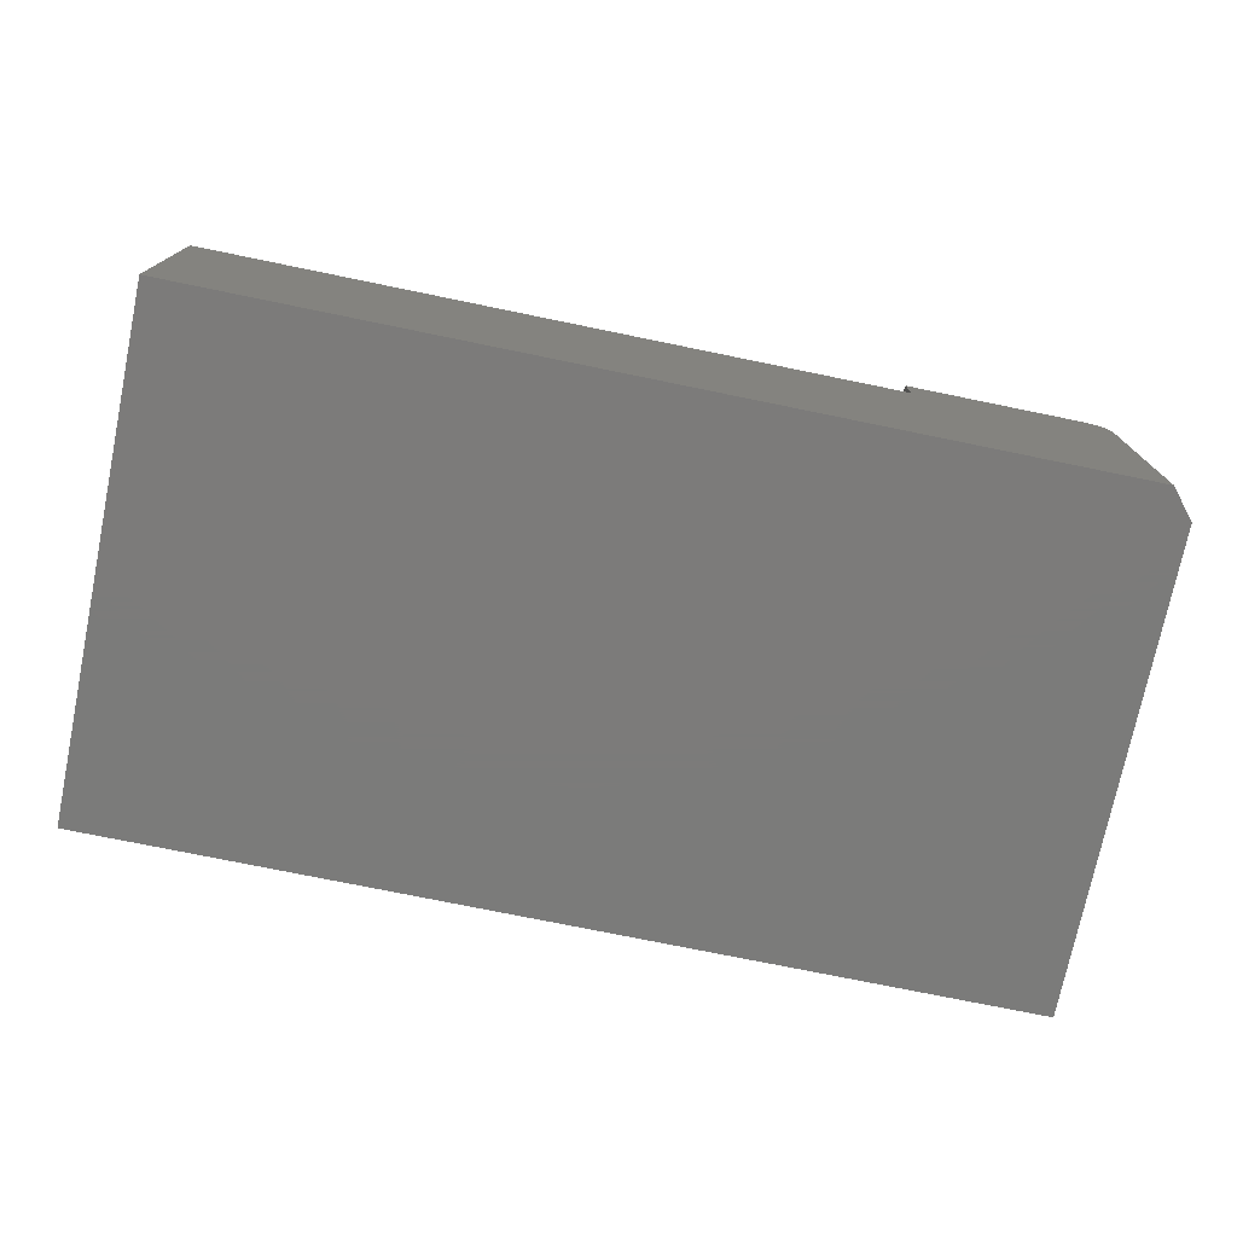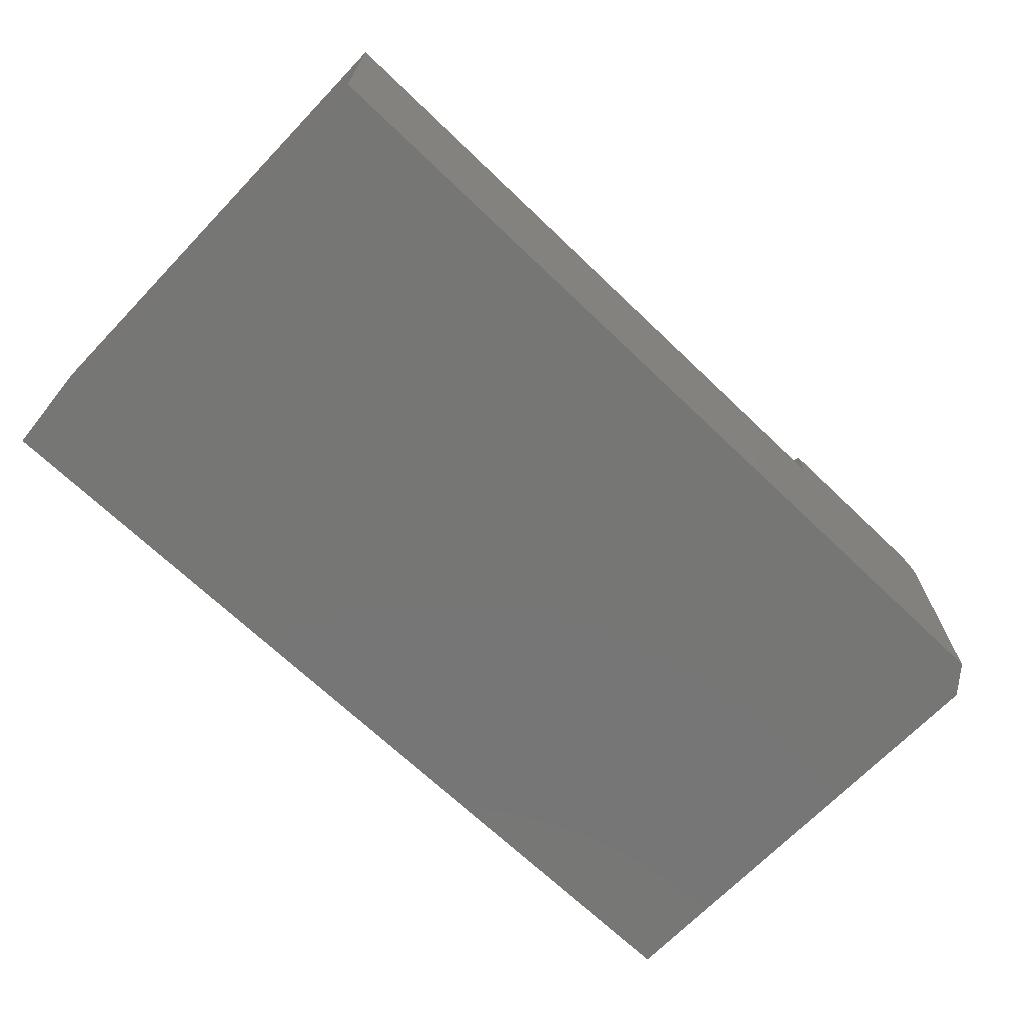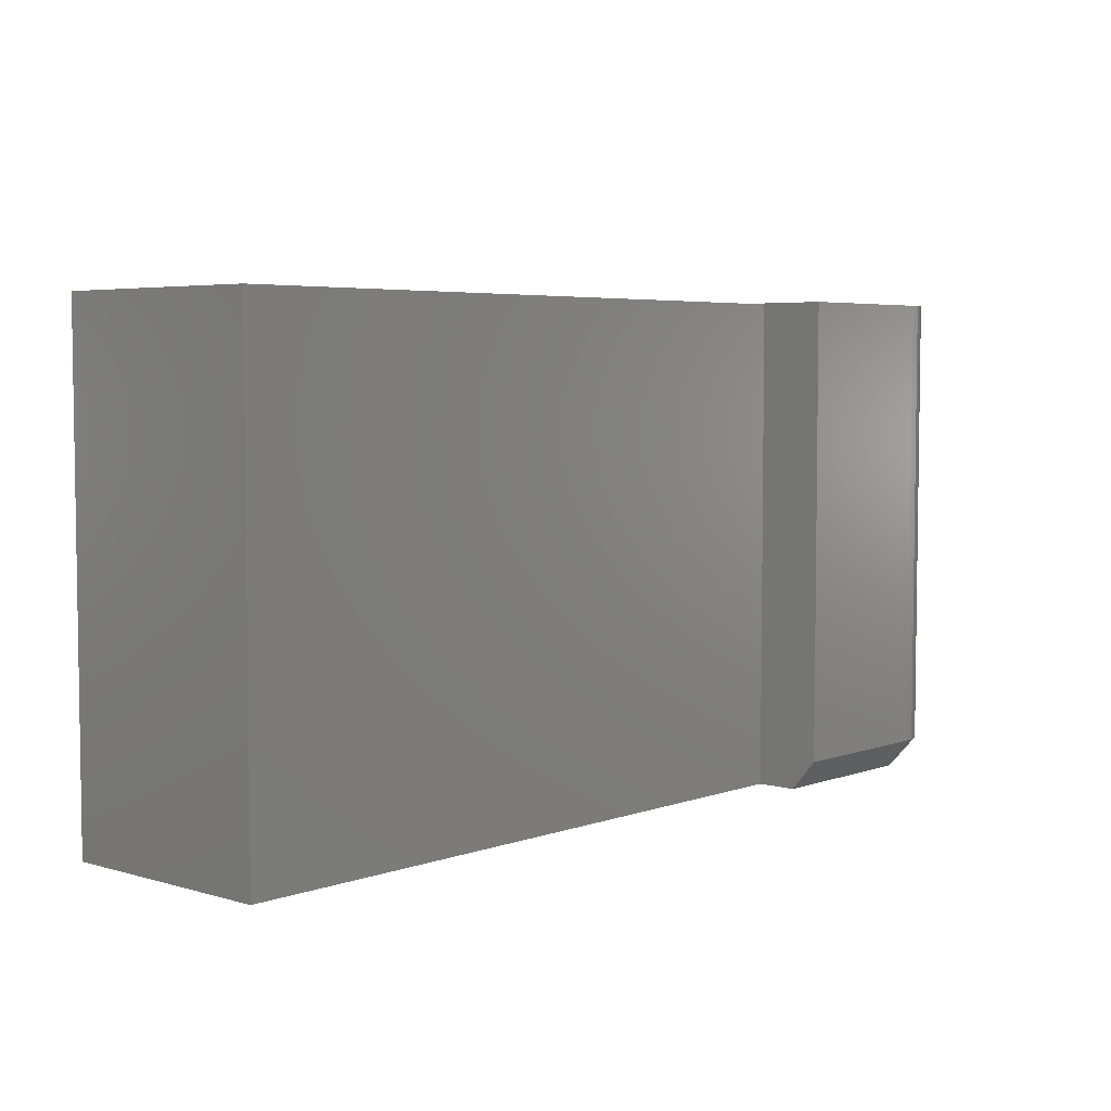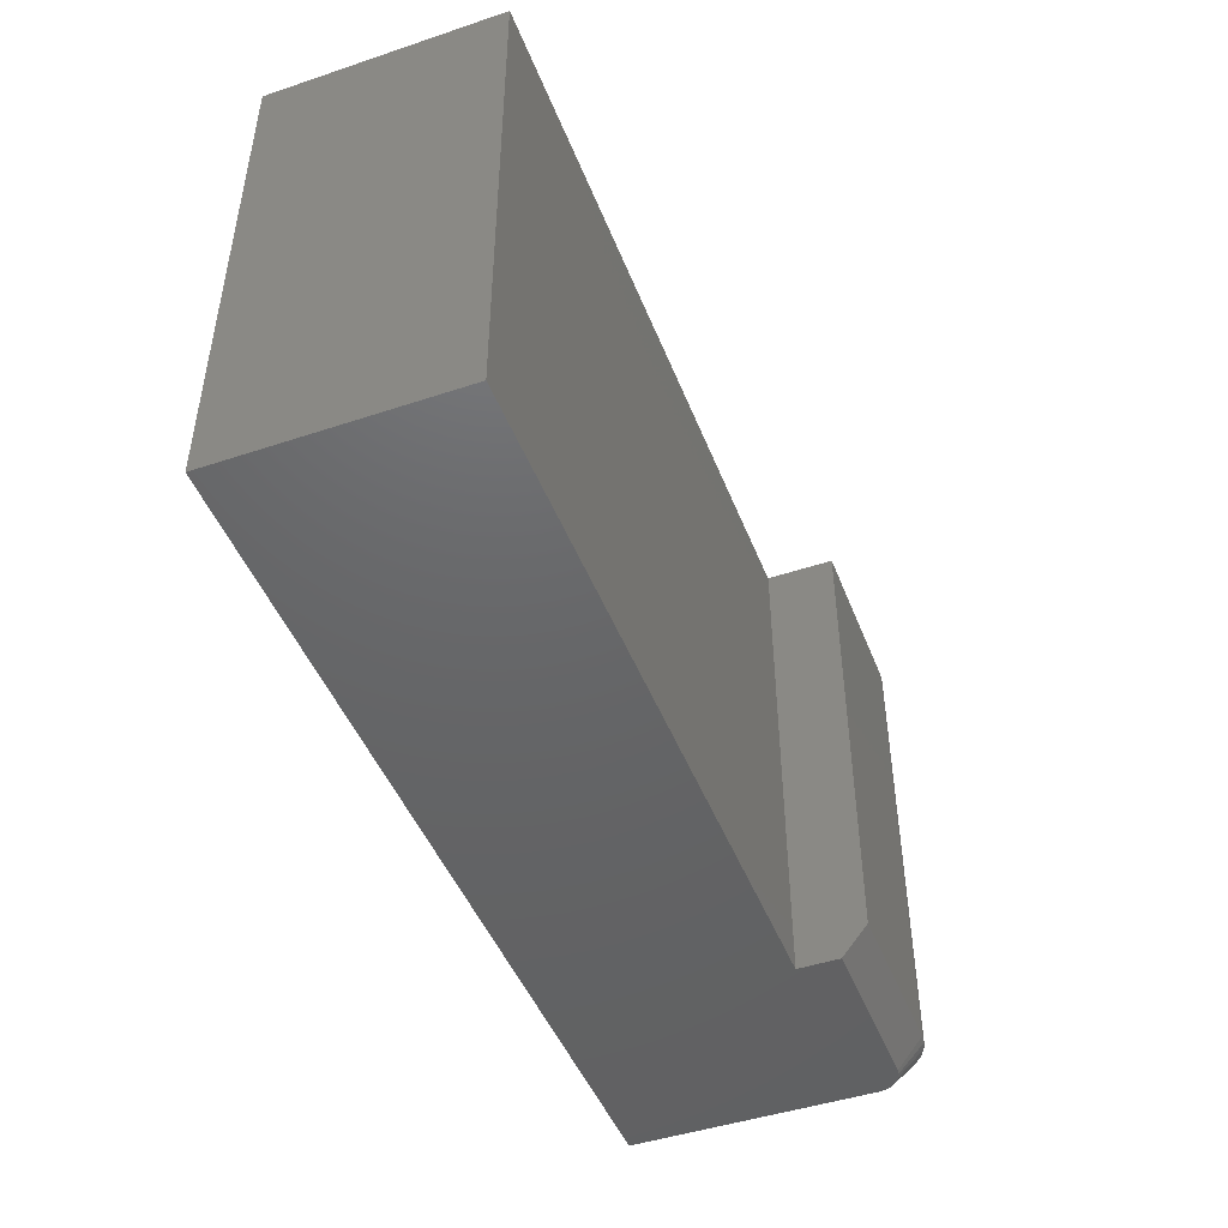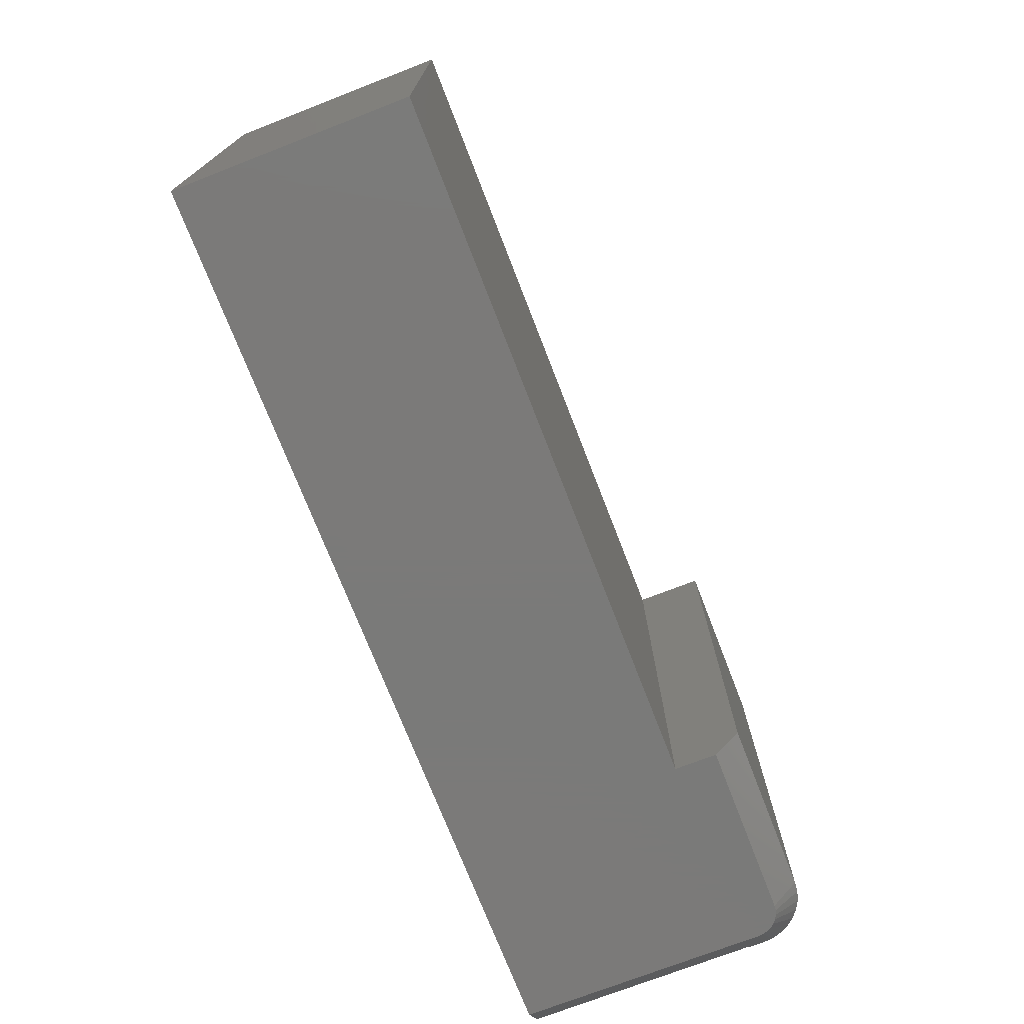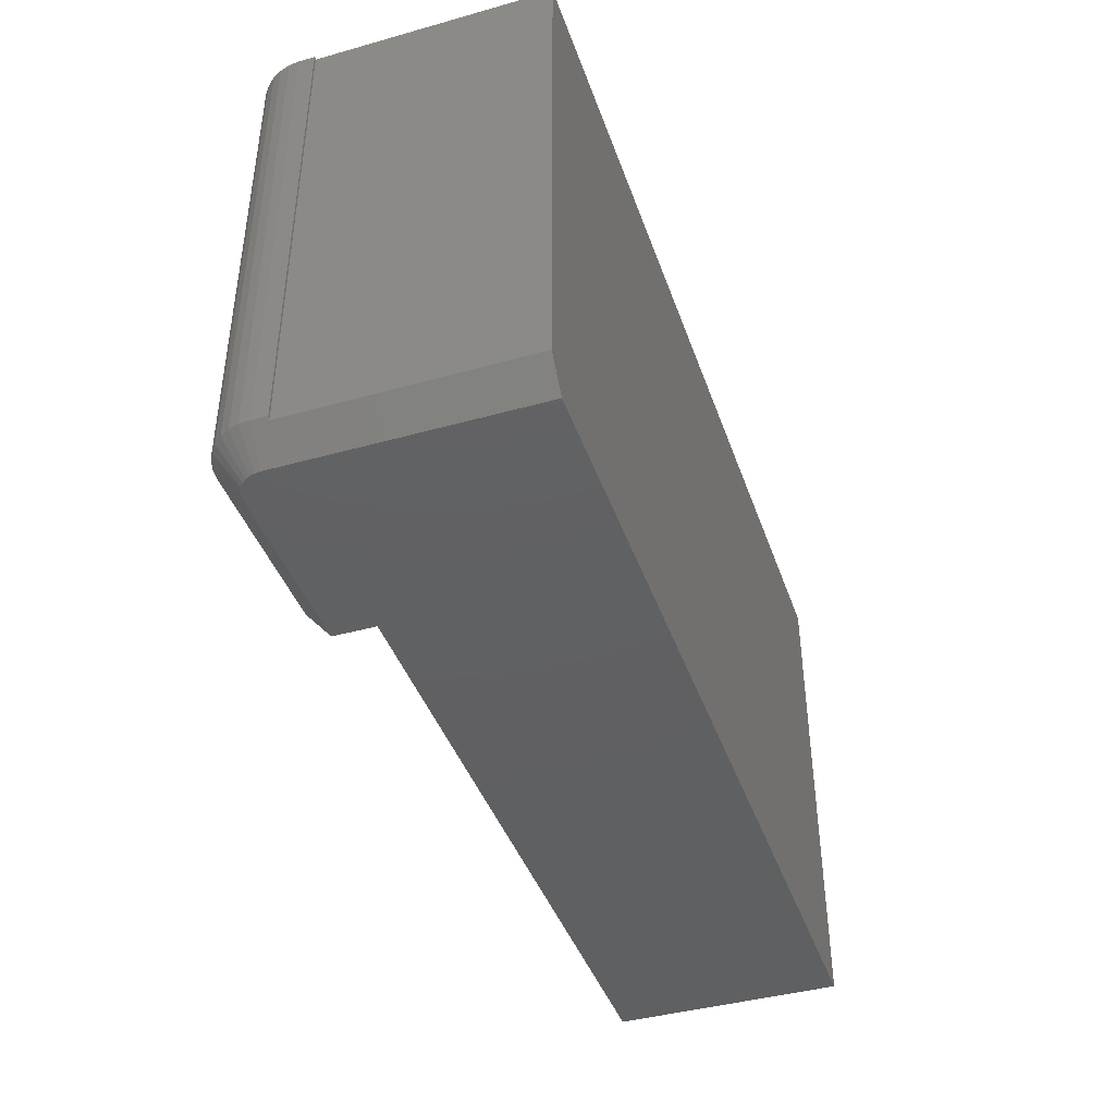
<metadata>
{"format":"stl","ext":"stl","renderer":"f3d","projection":"perspective","resolution":1024,"background":"white","views":[{"elev":-74.6,"azim":-11.6,"up":"+Z"},{"elev":-68.6,"azim":-43.8,"up":"+Z"},{"elev":4.9,"azim":-47.9,"up":"+Y"},{"elev":-46.5,"azim":-69.2,"up":"+Y"},{"elev":-73.4,"azim":-68.8,"up":"+Y"},{"elev":-41.9,"azim":108.6,"up":"+Y"}]}
</metadata>
<code>
# stl→obj: 44 verts, 84 faces
v 0.6598 0.04688 0.3672
v 0.6598 0.75 0.3672
v 0.6583 0.04688 0.3824
v 0.6583 0.75 0.3824
v 0.6538 0.04688 0.3971
v 0.6538 0.75 0.3971
v 0.6466 0.04688 0.4106
v 0.6466 0.75 0.4106
v 0.6369 0.04688 0.4224
v 0.6369 0.75 0.4224
v 0.6251 0.04688 0.4321
v 0.6251 0.75 0.4321
v 0.6116 0.04688 0.4394
v 0.6116 0.75 0.4394
v 0.5969 0.04688 0.4438
v 0.5969 0.75 0.4438
v 0.5817 0.04688 0.4453
v 0.5817 0.75 0.4453
v 0.3203 0.04688 0.4453
v 0.3203 0.75 0.4453
v 0.6598 0.04688 0.3438
v 0.6598 0.75 0.3438
v 0.6207 0 0.3672
v 0.62 0 0.3748
v 0.6178 0 0.3821
v 0.3203 0 0.4062
v 0.3203 0 0.3438
v 0.5817 0 0.4062
v 0.6207 0 0
v 0.6141 0 0.3889
v 0.6093 0 0.3948
v 0.6034 0 0.3997
v 0.5966 0 0.4033
v 0.5893 0 0.4055
v -0.7109 0 0.3438
v -0.7109 0 0
v 0.6562 0.04263 0.3438
v 0.6562 0.7484 0.3438
v 0.3203 0.7484 0.3438
v 0.3203 0.75 0.3438
v 0.6562 0.04263 0
v -0.7109 0.7484 0
v 0.6562 0.7484 0
v -0.7109 0.7484 0.3438
f 1 2 3
f 3 2 4
f 3 4 5
f 5 4 6
f 5 6 7
f 7 6 8
f 7 8 9
f 9 8 10
f 9 10 11
f 11 10 12
f 11 12 13
f 13 12 14
f 13 14 15
f 15 14 16
f 15 16 17
f 17 16 18
f 19 17 20
f 20 17 18
f 1 21 2
f 2 21 22
f 23 24 25
f 26 27 28
f 29 23 25
f 29 25 30
f 29 30 31
f 29 31 32
f 29 32 33
f 29 33 34
f 29 34 28
f 29 28 27
f 29 27 35
f 29 35 36
f 37 38 21
f 22 21 38
f 22 38 39
f 22 39 40
f 19 27 26
f 27 19 39
f 39 19 20
f 39 20 40
f 29 36 41
f 41 36 42
f 41 42 43
f 37 41 38
f 38 41 43
f 23 29 41
f 23 41 37
f 23 37 21
f 23 21 1
f 26 28 19
f 19 28 17
f 28 34 17
f 34 15 17
f 1 3 23
f 3 24 23
f 3 5 25
f 24 3 25
f 5 7 30
f 25 5 30
f 7 9 31
f 30 7 31
f 9 11 32
f 31 9 32
f 11 13 33
f 32 11 33
f 34 13 15
f 33 13 34
f 18 16 14
f 18 14 12
f 18 12 10
f 18 10 8
f 18 8 6
f 18 6 4
f 18 4 2
f 18 2 22
f 18 22 40
f 18 40 20
f 35 27 44
f 44 27 39
f 42 44 43
f 43 44 39
f 43 39 38
f 44 42 35
f 35 42 36

</code>
